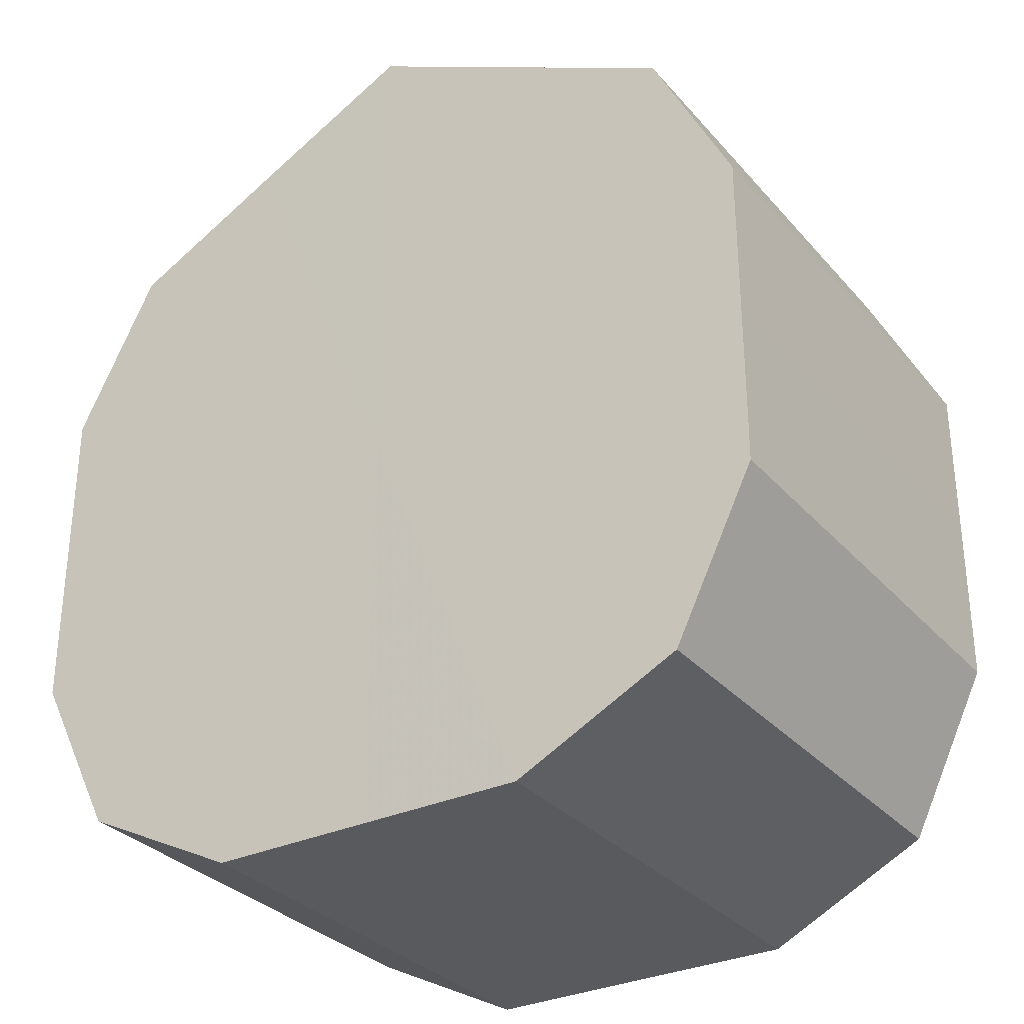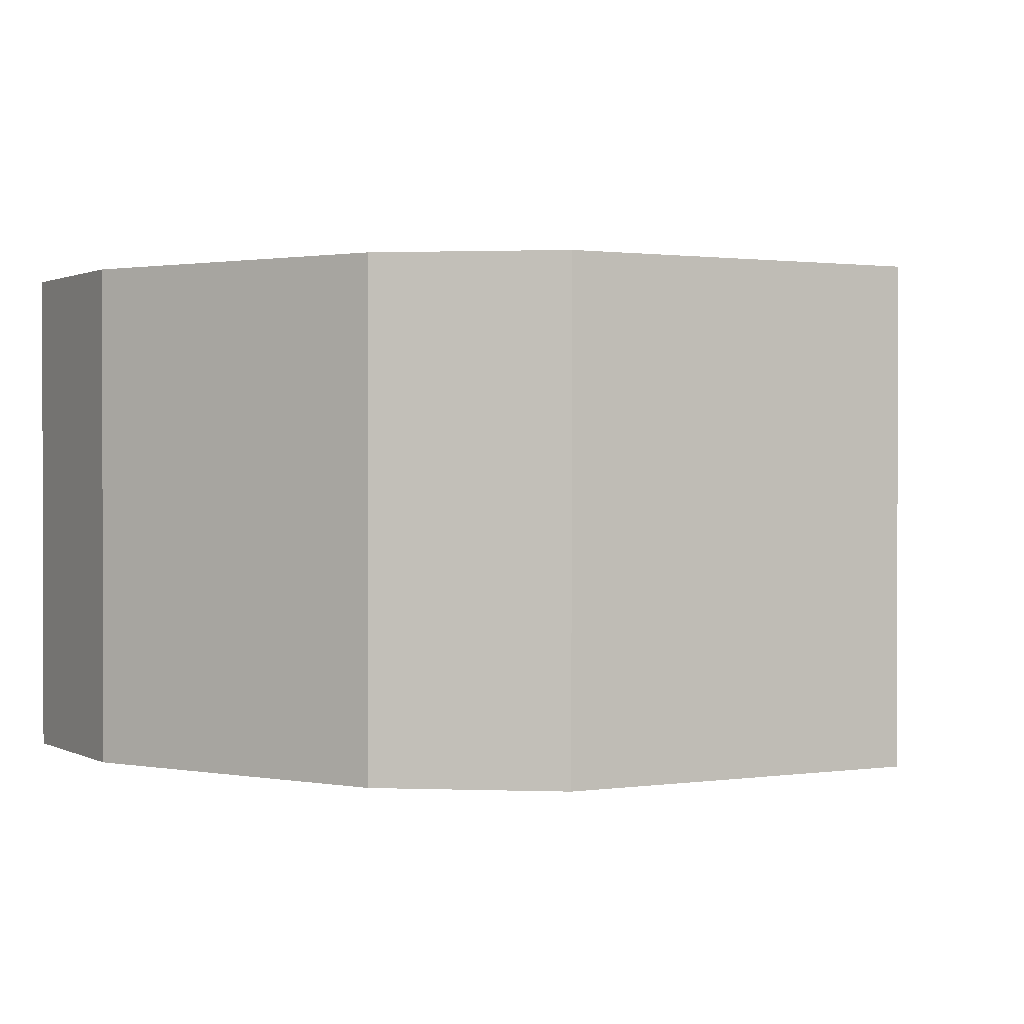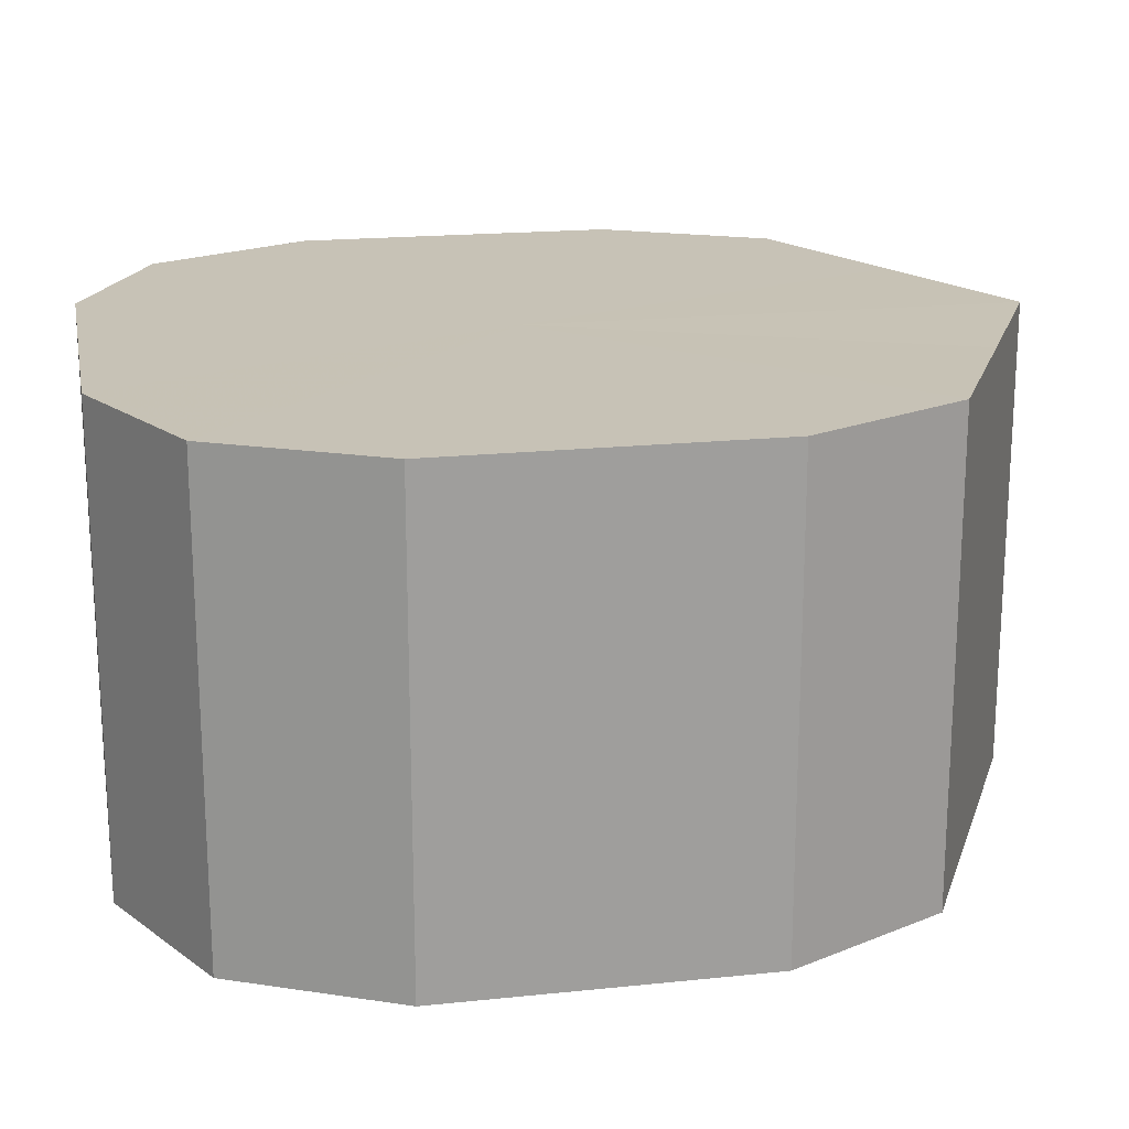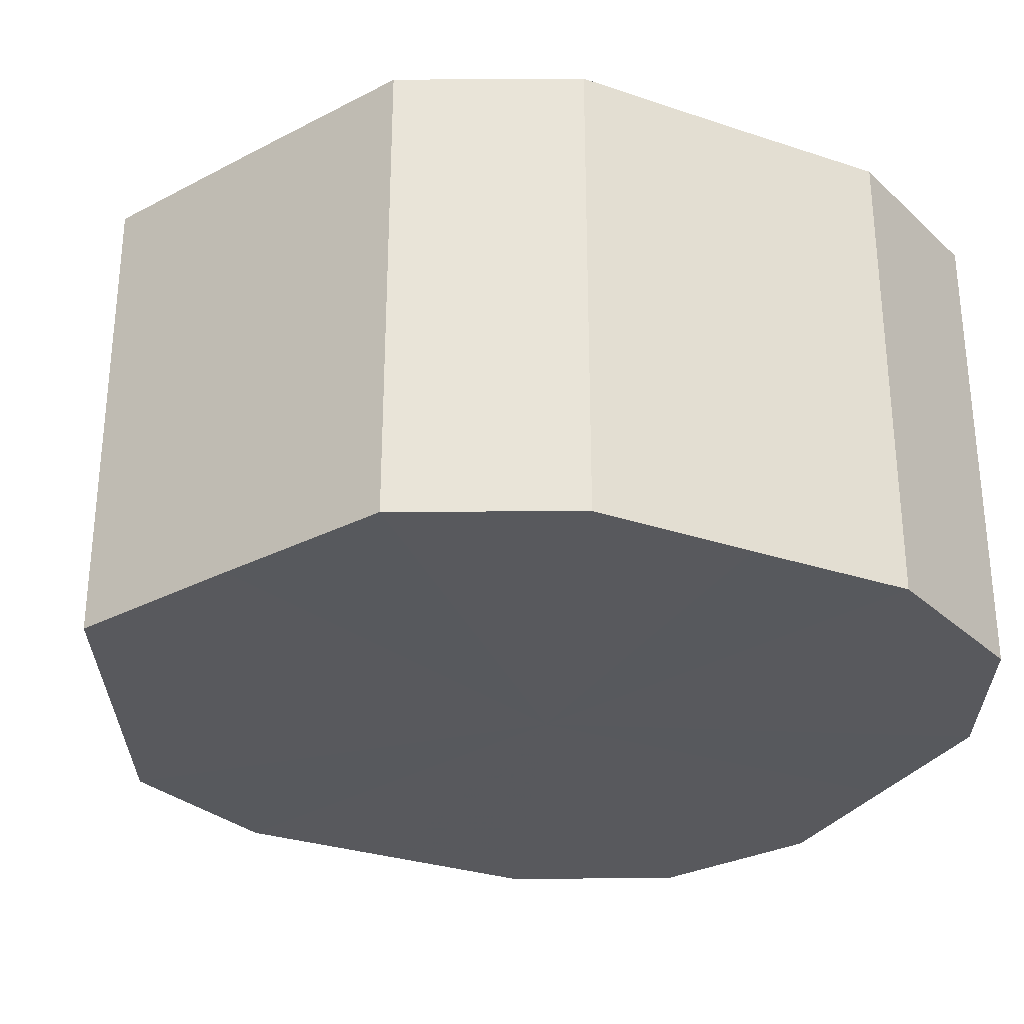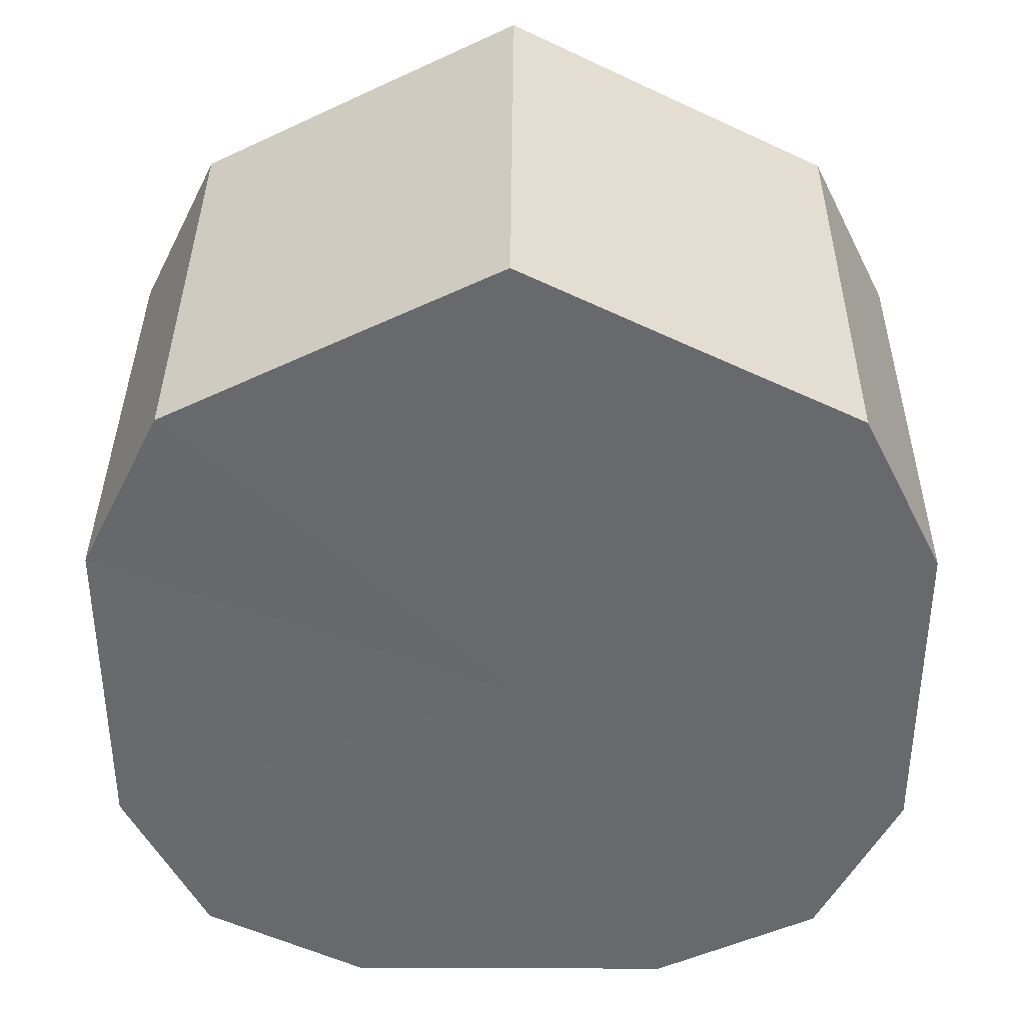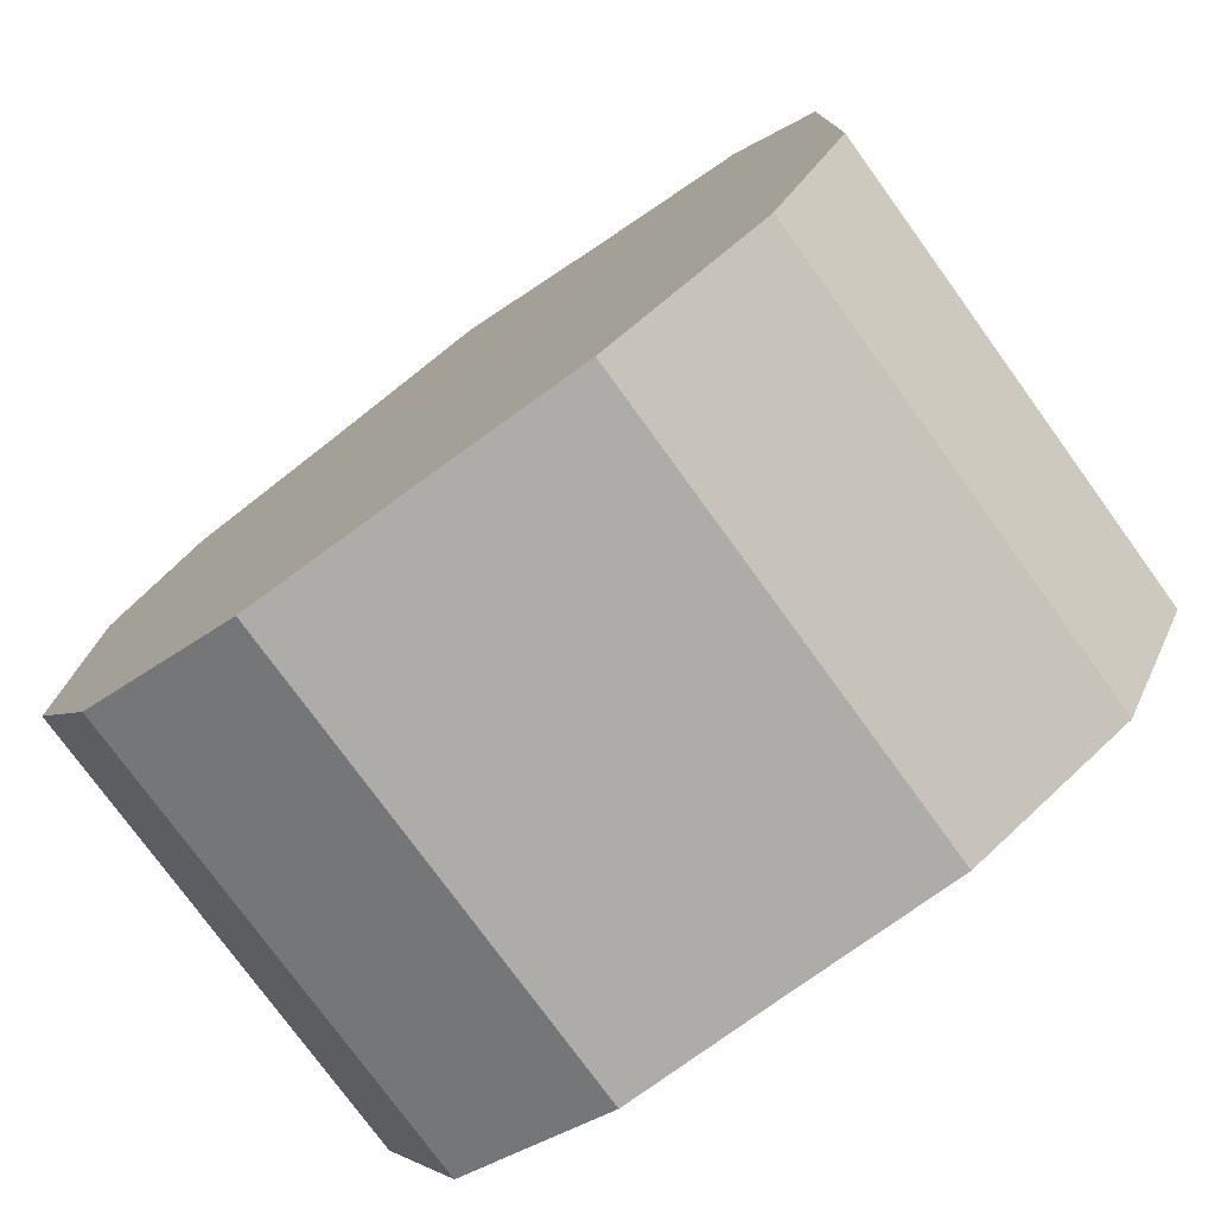
<metadata>
{"format":"obj","ext":"obj","renderer":"f3d","projection":"perspective","resolution":1024,"background":"white","views":[{"elev":-31.4,"azim":-146.7,"up":"+Y"},{"elev":1.1,"azim":124.2,"up":"+Z"},{"elev":19.2,"azim":79.1,"up":"+Z"},{"elev":-29.8,"azim":-116.1,"up":"+Z"},{"elev":37.2,"azim":-179.6,"up":"+Y"},{"elev":-77.0,"azim":-144.0,"up":"+Y"}]}
</metadata>
<code>
o 19856
v 2211 1867 14.32
v 2211 1867 14.32
v 2211 1867 14.38
v 2211 1867 14.32
v 2211 1867 14.38
v 2211 1867 14.32
v 2211 1867 14.38
v 2211 1867 14.32
v 2211 1867 14.38
v 2211 1867 14.32
v 2211 1867 14.38
v 2211 1867 14.32
v 2211 1867 14.38
v 2211 1867 14.32
v 2211 1867 14.38
v 2211 1867 14.32
v 2211 1867 14.38
v 2211 1867 14.32
v 2211 1867 14.38
v 2211 1867 14.32
v 2211 1867 14.38
v 2211 1867 14.32
v 2211 1867 14.38
v 2211 1867 14.32
v 2211 1867 14.38
v 2211 1867 14.32
v 2211 1867 14.38
v 2211 1867 14.32
v 2211 1867 14.38
v 2211 1867 14.32
v 2211 1867 14.38
v 2211 1867 14.38
v 2211 1867 14.38
v 2211 1867 14.32
v 2211 1867 14.38
v 2211 1867 14.32
v 2211 1867 14.38
v 2211 1867 14.38
v 2211 1867 14.32
v 2211 1867 14.38
v 2211 1867 14.32
v 2211 1867 14.32
v 2211 1867 14.38
v 2211 1867 14.38
v 2211 1867 14.32
v 2211 1867 14.38
v 2211 1867 14.32
v 2211 1867 14.32
v 2211 1867 14.38
v 2211 1867 14.38
v 2211 1867 14.32
v 2211 1867 14.38
v 2211 1867 14.32
v 2211 1867 14.32
v 2211 1867 14.38
v 2211 1867 14.38
v 2211 1867 14.32
v 2211 1867 14.38
v 2211 1867 14.32
v 2211 1867 14.32
v 2211 1867 14.38
v 2211 1867 14.38
v 2211 1867 14.32
v 2211 1867 14.32
v 2211 1867 14.32
v 2211 1867 14.32
v 2211 1867 14.32
v 2211 1867 14.32
v 2211 1867 14.32
v 2211 1867 14.32
v 2211 1867 14.32
v 2211 1867 14.32
v 2211 1867 14.32
v 2211 1867 14.32
v 2211 1867 14.32
v 2211 1867 14.32
v 2211 1867 14.32
v 2211 1867 14.32
v 2211 1867 14.32
v 2211 1867 14.32
v 2211 1867 14.32
v 2211 1867 14.38
v 2211 1867 14.38
v 2211 1867 14.38
v 2211 1867 14.38
v 2211 1867 14.38
v 2211 1867 14.38
v 2211 1867 14.38
v 2211 1867 14.38
v 2211 1867 14.38
v 2211 1867 14.38
v 2211 1867 14.38
v 2211 1867 14.38
v 2211 1867 14.38
v 2211 1867 14.38
v 2211 1867 14.38
v 2211 1867 14.38
v 2211 1867 14.38
f 1 2 3
f 2 4 5
f 6 1 7
f 4 8 9
f 10 6 11
f 8 12 13
f 14 10 15
f 12 16 17
f 18 14 19
f 16 20 21
f 22 18 23
f 20 24 25
f 26 22 27
f 24 28 29
f 30 26 31
f 28 30 32
f 33 34 35
f 35 36 37
f 38 39 33
f 40 41 38
f 37 42 43
f 44 45 40
f 46 47 44
f 43 48 49
f 50 51 46
f 52 53 50
f 49 54 55
f 56 57 52
f 58 59 56
f 55 60 61
f 62 63 58
f 61 64 62
f 65 66 67
f 65 68 66
f 65 67 69
f 65 70 68
f 65 69 71
f 65 72 70
f 65 71 73
f 65 74 72
f 65 73 75
f 65 76 74
f 65 75 77
f 65 78 76
f 65 77 79
f 65 80 78
f 65 79 81
f 65 81 80
f 82 83 84
f 82 85 83
f 82 84 86
f 82 87 85
f 82 86 88
f 82 89 87
f 82 88 90
f 82 91 89
f 82 90 92
f 82 93 91
f 82 92 94
f 82 95 93
f 82 94 96
f 82 97 95
f 82 96 98
f 82 98 97

</code>
